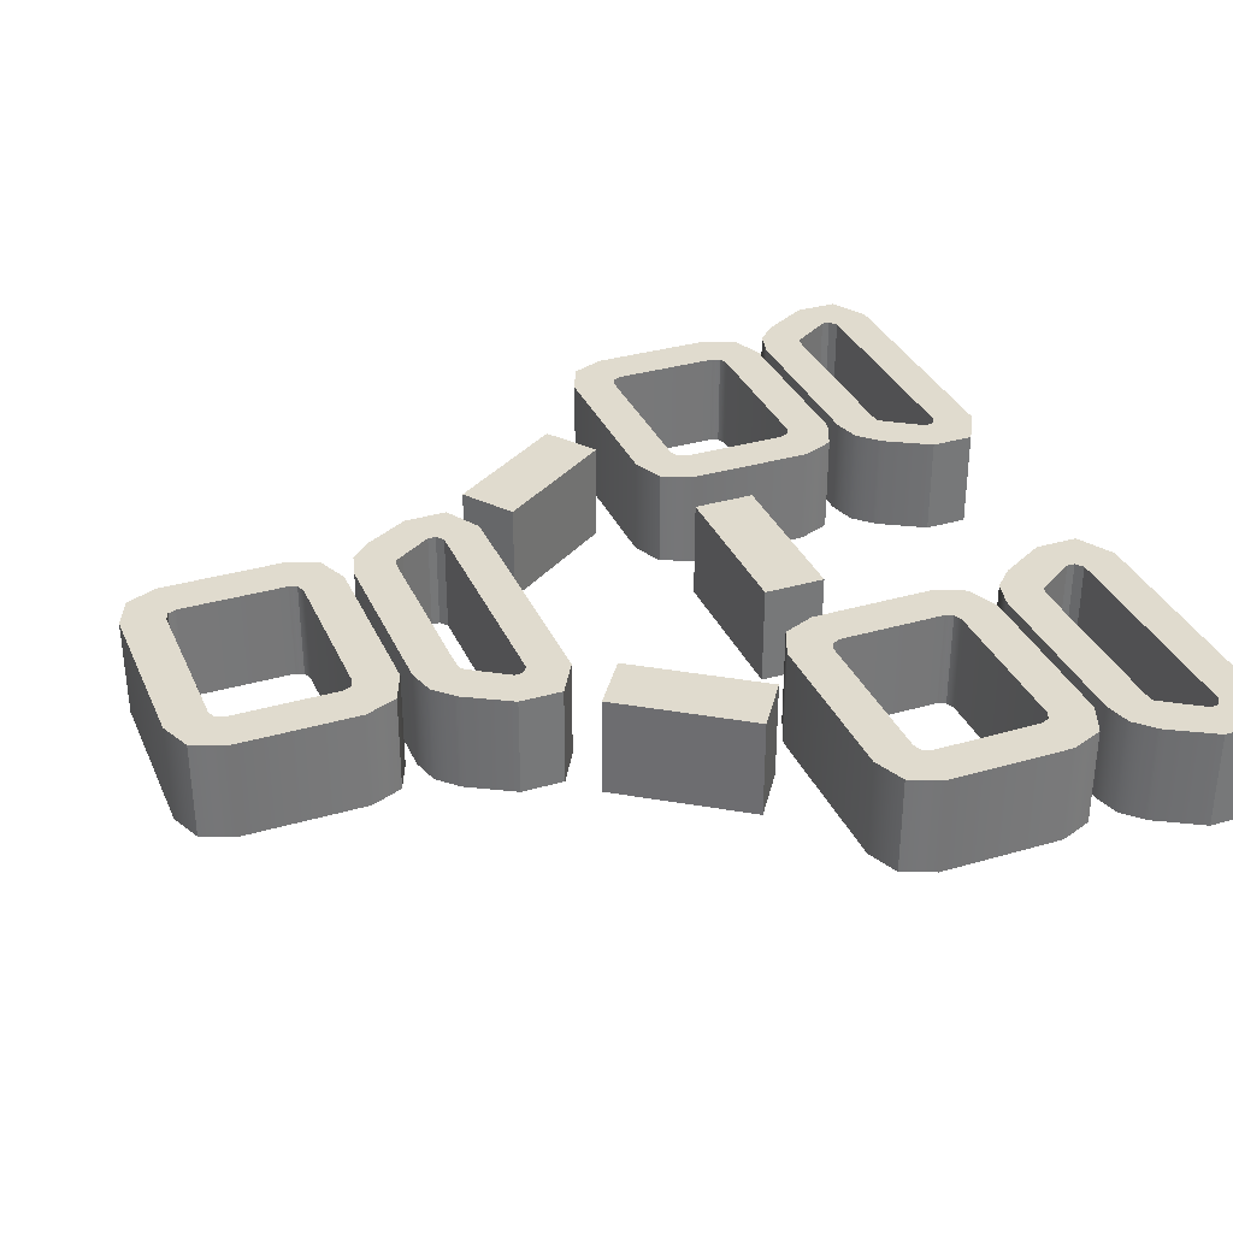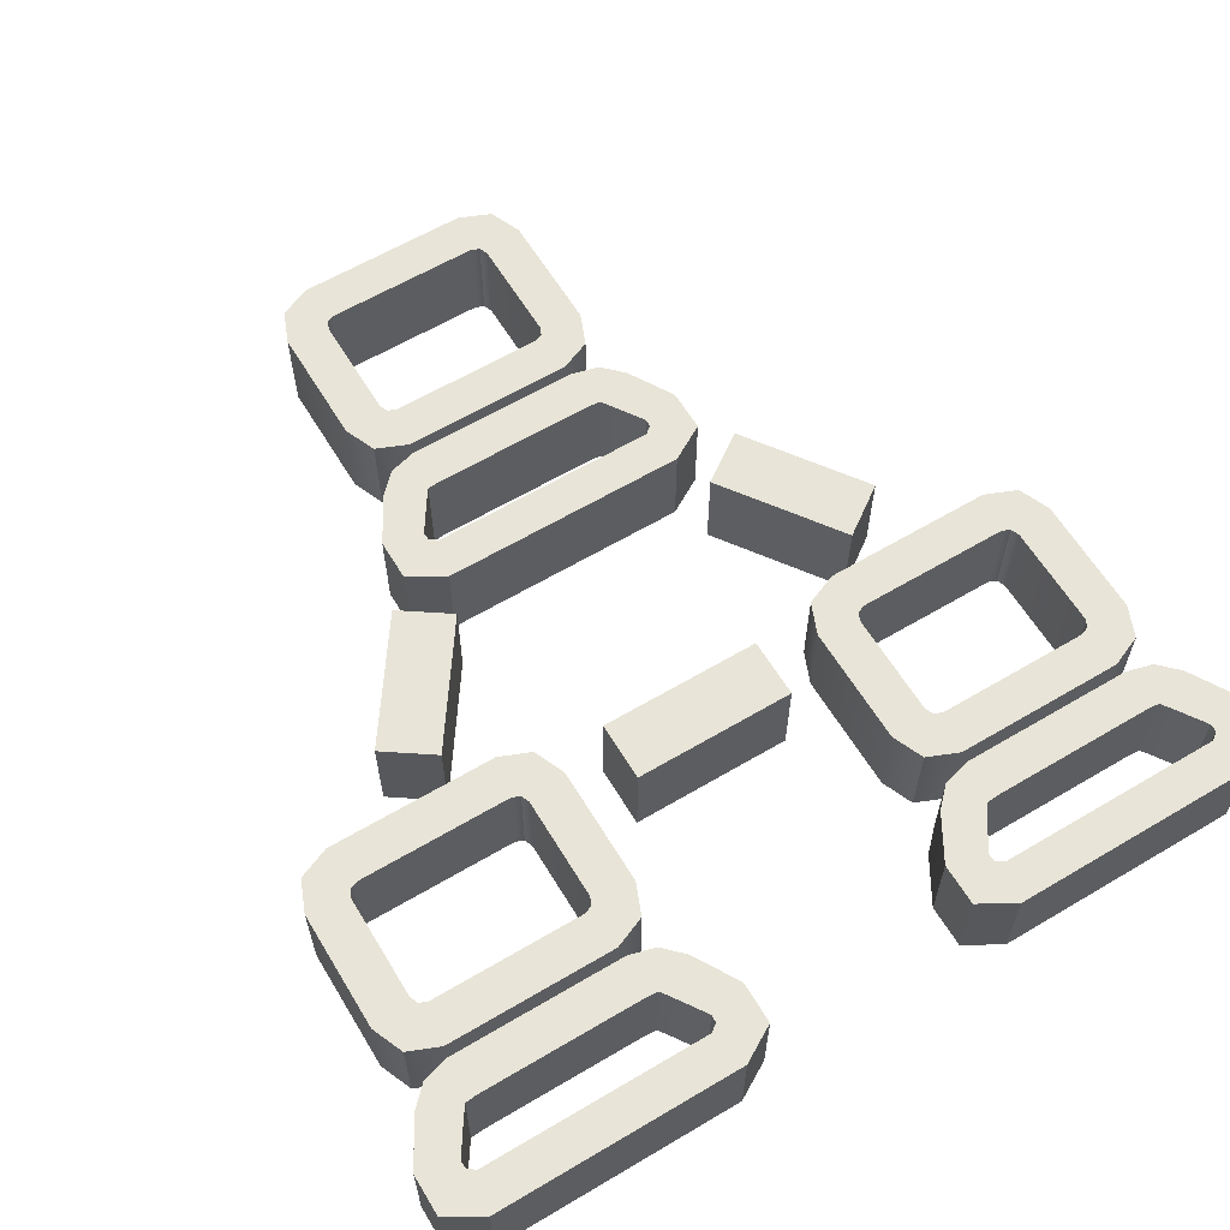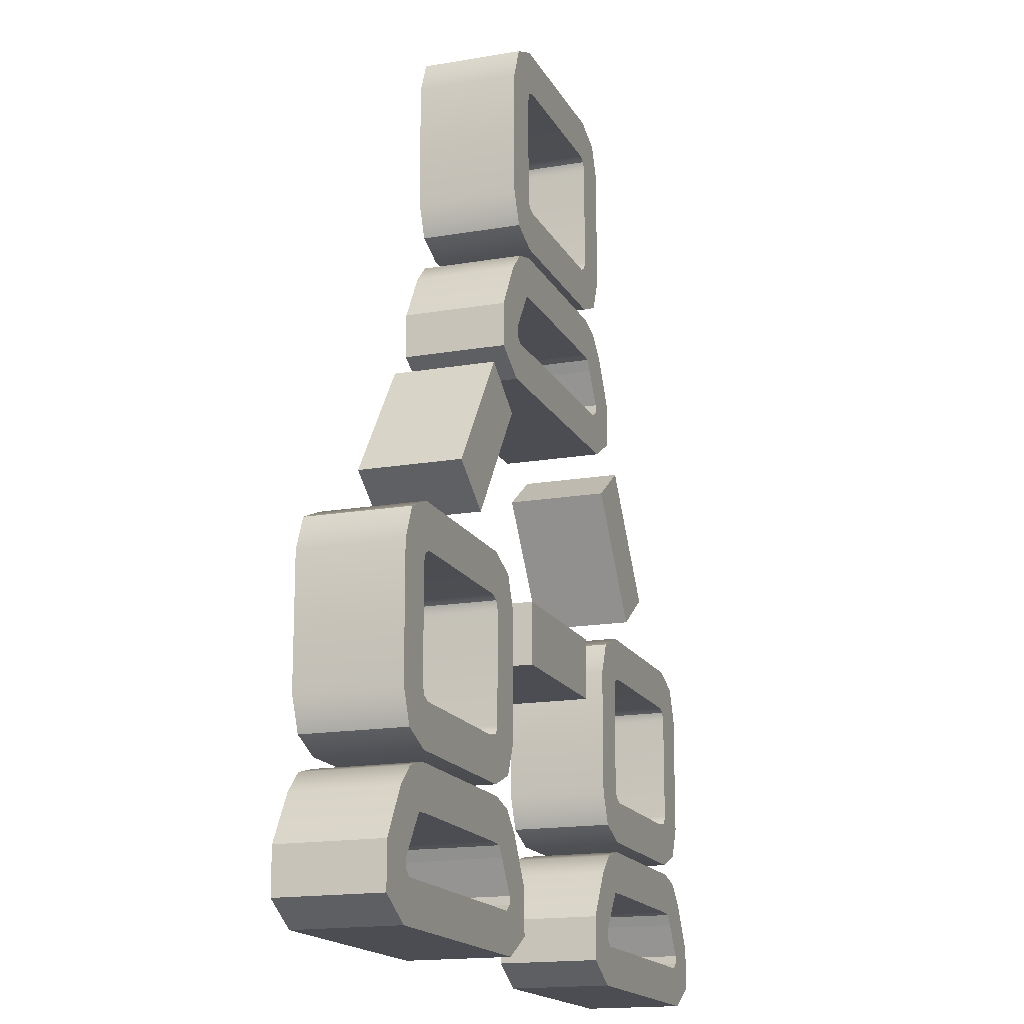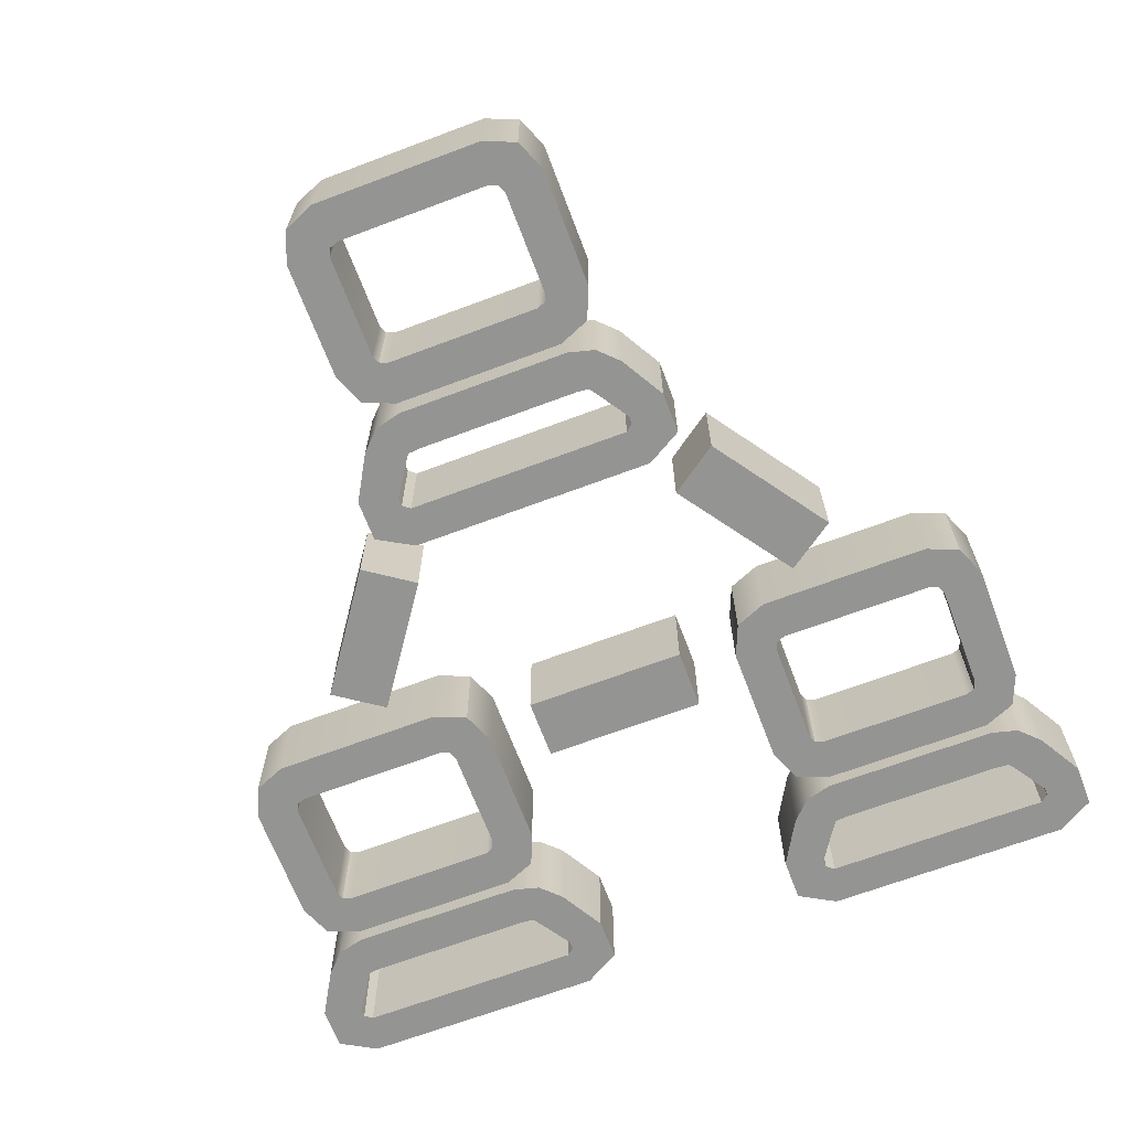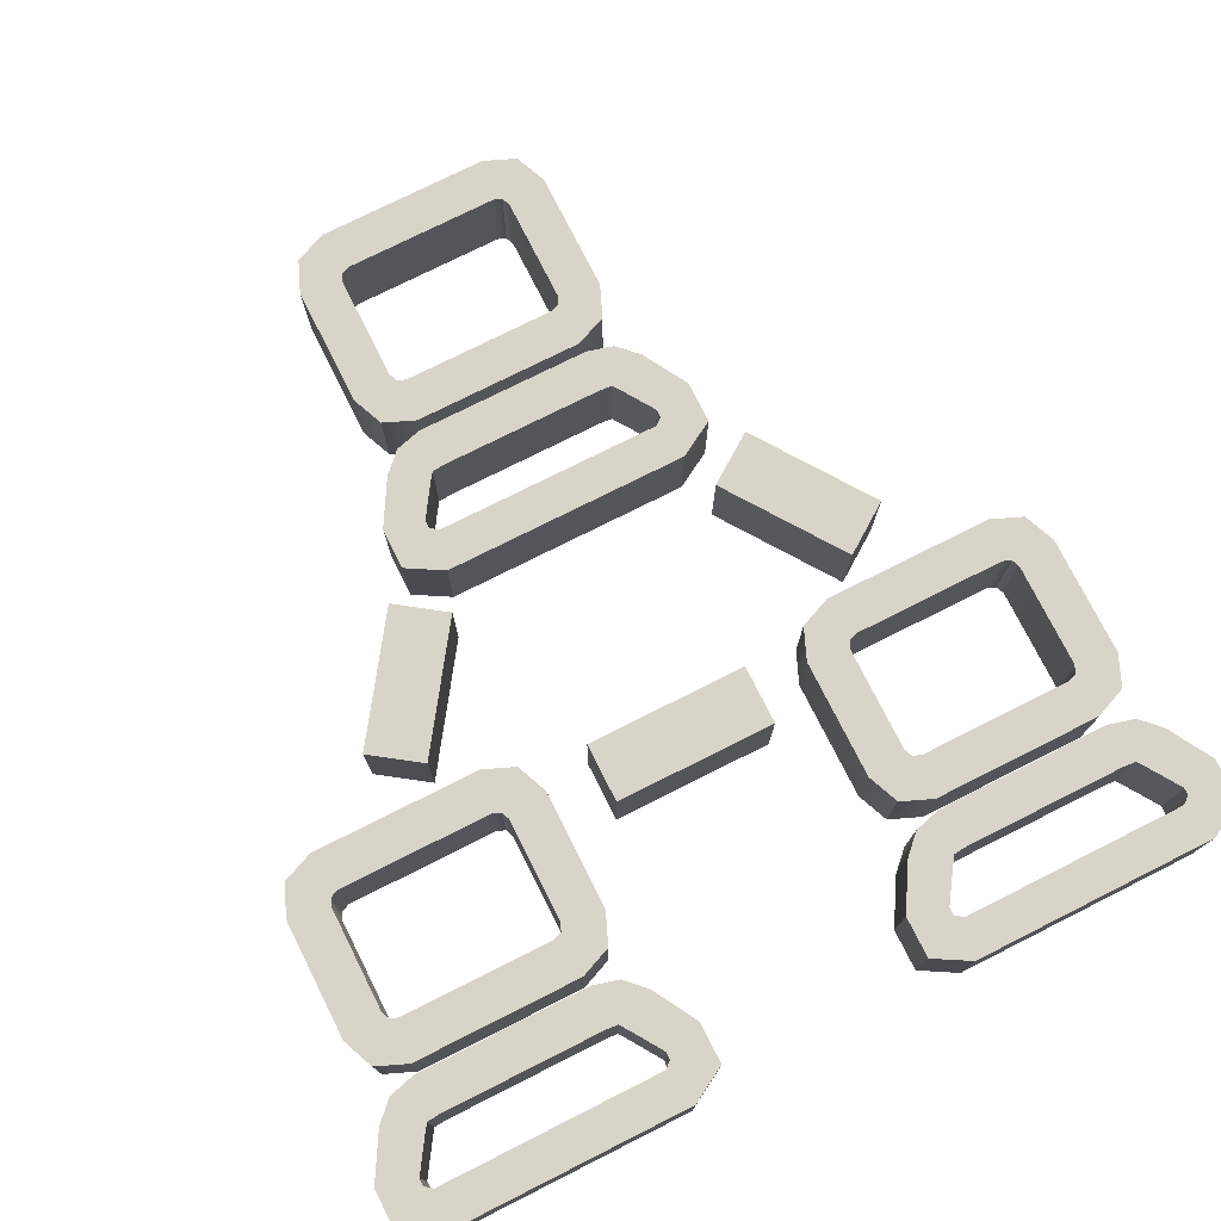
<metadata>
{"format":"obj","ext":"obj","renderer":"f3d","projection":"perspective","resolution":1024,"background":"white","views":[{"elev":33.6,"azim":-111.6,"up":"+Z"},{"elev":61.4,"azim":-31.1,"up":"+Z"},{"elev":-16.3,"azim":109.6,"up":"+Y"},{"elev":-67.0,"azim":-159.3,"up":"+Z"},{"elev":75.7,"azim":-26.7,"up":"+Z"}]}
</metadata>
<code>
v -3.613 9.03 -2
v 3.613 9.03 -2
v -5.107 3.464 -2
v 5.107 3.464 -2
v 6.602 6.056 -2
v 5.519 7.93 -2
v -6.602 6.056 -2
v -5.519 7.93 -2
v -4.714 8.735 -2
v 4.714 8.735 -2
v -6.603 4.328 -2
v 6.603 4.328 -2
v -3.519 18.11 -2
v 3.519 18.11 -2
v -3.519 9.447 -2
v 3.519 9.447 -2
v 5.367 11.29 -2
v 5.367 16.27 -2
v -5.367 11.29 -2
v -5.367 16.27 -2
v -4.825 17.57 -2
v 4.825 17.57 -2
v -4.825 9.988 -2
v 4.825 9.988 -2
v -3.613 9.03 2.025
v -4.714 8.735 2.025
v 3.613 9.03 2.025
v 4.714 8.735 2.025
v -5.107 3.464 2.025
v -6.603 4.328 2.025
v 5.107 3.464 2.025
v 6.603 4.328 2.025
v 6.602 6.056 2.025
v 5.519 7.93 2.025
v -6.602 6.056 2.025
v -5.519 7.93 2.025
v -3.519 18.11 2.025
v -4.825 17.57 2.025
v 3.519 18.11 2.025
v 4.825 17.57 2.025
v -3.519 9.447 2.025
v -4.825 9.988 2.025
v 3.519 9.447 2.025
v 4.825 9.988 2.025
v 5.367 11.29 2.025
v 5.367 16.27 2.025
v -5.367 11.29 2.025
v -5.367 16.27 2.025
v -3.18 16.41 -2
v 3.18 16.41 -2
v 3.18 16.41 2.025
v -3.18 16.41 2.025
v -3.18 11.15 2.025
v 3.18 11.15 2.025
v 3.18 11.15 -2
v -3.18 11.15 -2
v 3.667 11.63 2.025
v 3.667 15.93 2.025
v 3.667 15.93 -2
v 3.667 11.63 -2
v -3.667 11.63 -2
v -3.667 15.93 -2
v -3.667 15.93 2.025
v -3.667 11.63 2.025
v -3.524 16.27 -2
v -3.524 16.27 2.025
v 3.524 16.27 -2
v 3.524 16.27 2.025
v -3.524 11.29 -2
v -3.524 11.29 2.025
v 3.524 11.29 -2
v 3.524 11.29 2.025
v -3.887 7.303 -2
v -3.392 7.348 -2
v 3.392 7.348 -2
v 3.887 7.303 -2
v -4.679 5.061 -2
v -4.994 5.307 -2
v 4.679 5.061 -2
v 4.994 5.307 -2
v 5.006 5.628 -2
v 4.174 6.896 -2
v -5.006 5.628 -2
v -4.174 6.896 -2
v 3.392 7.348 2.025
v -3.392 7.348 2.025
v -3.887 7.303 2.025
v -4.174 6.896 2.025
v 3.887 7.303 2.025
v 4.174 6.896 2.025
v -4.994 5.307 2.025
v -4.679 5.061 2.025
v 4.679 5.061 2.025
v -5.006 5.628 2.025
v 4.994 5.307 2.025
v 5.006 5.628 2.025
v 7.28 -13.15 -2
v 14.51 -13.15 -2
v 5.786 -18.71 -2
v 16 -18.71 -2
v 17.5 -16.12 -2
v 16.41 -14.25 -2
v 4.291 -16.12 -2
v 5.373 -14.25 -2
v 6.179 -13.44 -2
v 15.61 -13.44 -2
v 4.29 -17.85 -2
v 17.5 -17.85 -2
v 7.374 -4.063 -2
v 14.41 -4.063 -2
v 7.374 -12.73 -2
v 14.41 -12.73 -2
v 16.26 -10.88 -2
v 16.26 -5.911 -2
v 5.526 -10.88 -2
v 5.526 -5.911 -2
v 6.067 -4.604 -2
v 15.72 -4.604 -2
v 6.067 -12.19 -2
v 15.72 -12.19 -2
v 7.28 -13.15 2.025
v 6.179 -13.44 2.025
v 14.51 -13.15 2.025
v 15.61 -13.44 2.025
v 5.786 -18.71 2.025
v 4.29 -17.85 2.025
v 16 -18.71 2.025
v 17.5 -17.85 2.025
v 17.5 -16.12 2.025
v 16.41 -14.25 2.025
v 4.291 -16.12 2.025
v 5.373 -14.25 2.025
v 7.374 -4.063 2.025
v 6.067 -4.604 2.025
v 14.41 -4.063 2.025
v 15.72 -4.604 2.025
v 7.374 -12.73 2.025
v 6.067 -12.19 2.025
v 14.41 -12.73 2.025
v 15.72 -12.19 2.025
v 16.26 -10.88 2.025
v 16.26 -5.911 2.025
v 5.526 -10.88 2.025
v 5.526 -5.911 2.025
v 7.712 -5.763 -2
v 14.07 -5.763 -2
v 14.07 -5.763 2.025
v 7.712 -5.763 2.025
v 7.712 -11.03 2.025
v 14.07 -11.03 2.025
v 14.07 -11.03 -2
v 7.712 -11.03 -2
v 14.56 -10.54 2.025
v 14.56 -6.249 2.025
v 14.56 -6.249 -2
v 14.56 -10.54 -2
v 7.226 -10.54 -2
v 7.226 -6.249 -2
v 7.226 -6.249 2.025
v 7.226 -10.54 2.025
v 7.368 -5.905 -2
v 7.368 -5.905 2.025
v 14.42 -5.905 -2
v 14.42 -5.905 2.025
v 7.368 -10.89 -2
v 7.368 -10.89 2.025
v 14.42 -10.89 -2
v 14.42 -10.89 2.025
v 7.006 -14.87 -2
v 7.501 -14.83 -2
v 14.28 -14.83 -2
v 14.78 -14.87 -2
v 6.214 -17.12 -2
v 5.899 -16.87 -2
v 15.57 -17.12 -2
v 15.89 -16.87 -2
v 15.9 -16.55 -2
v 15.07 -15.28 -2
v 5.887 -16.55 -2
v 6.719 -15.28 -2
v 14.28 -14.83 2.025
v 7.501 -14.83 2.025
v 7.006 -14.87 2.025
v 6.719 -15.28 2.025
v 14.78 -14.87 2.025
v 15.07 -15.28 2.025
v 5.899 -16.87 2.025
v 6.214 -17.12 2.025
v 15.57 -17.12 2.025
v 5.887 -16.55 2.025
v 15.89 -16.87 2.025
v 15.9 -16.55 2.025
v -7.28 -13.15 -2
v -14.51 -13.15 -2
v -5.786 -18.71 -2
v -16 -18.71 -2
v -17.5 -16.12 -2
v -16.41 -14.25 -2
v -4.291 -16.12 -2
v -5.373 -14.25 -2
v -6.179 -13.44 -2
v -15.61 -13.44 -2
v -4.29 -17.85 -2
v -17.5 -17.85 -2
v -7.374 -4.063 -2
v -14.41 -4.063 -2
v -7.374 -12.73 -2
v -14.41 -12.73 -2
v -16.26 -10.88 -2
v -16.26 -5.911 -2
v -5.526 -10.88 -2
v -5.526 -5.911 -2
v -6.067 -4.604 -2
v -15.72 -4.604 -2
v -6.067 -12.19 -2
v -15.72 -12.19 -2
v -7.28 -13.15 2.025
v -6.179 -13.44 2.025
v -14.51 -13.15 2.025
v -15.61 -13.44 2.025
v -5.786 -18.71 2.025
v -4.29 -17.85 2.025
v -16 -18.71 2.025
v -17.5 -17.85 2.025
v -17.5 -16.12 2.025
v -16.41 -14.25 2.025
v -4.291 -16.12 2.025
v -5.373 -14.25 2.025
v -7.374 -4.063 2.025
v -6.067 -4.604 2.025
v -14.41 -4.063 2.025
v -15.72 -4.604 2.025
v -7.374 -12.73 2.025
v -6.067 -12.19 2.025
v -14.41 -12.73 2.025
v -15.72 -12.19 2.025
v -16.26 -10.88 2.025
v -16.26 -5.911 2.025
v -5.526 -10.88 2.025
v -5.526 -5.911 2.025
v -7.712 -5.763 -2
v -14.07 -5.763 -2
v -14.07 -5.763 2.025
v -7.712 -5.763 2.025
v -7.712 -11.03 2.025
v -14.07 -11.03 2.025
v -14.07 -11.03 -2
v -7.712 -11.03 -2
v -14.56 -10.54 2.025
v -14.56 -6.249 2.025
v -14.56 -6.249 -2
v -14.56 -10.54 -2
v -7.226 -10.54 -2
v -7.226 -6.249 -2
v -7.226 -6.249 2.025
v -7.226 -10.54 2.025
v -7.368 -5.905 -2
v -7.368 -5.905 2.025
v -14.42 -5.905 -2
v -14.42 -5.905 2.025
v -7.368 -10.89 -2
v -7.368 -10.89 2.025
v -14.42 -10.89 -2
v -14.42 -10.89 2.025
v -7.006 -14.87 -2
v -7.501 -14.83 -2
v -14.28 -14.83 -2
v -14.78 -14.87 -2
v -6.214 -17.12 -2
v -5.899 -16.87 -2
v -15.57 -17.12 -2
v -15.89 -16.87 -2
v -15.9 -16.55 -2
v -15.07 -15.28 -2
v -5.887 -16.55 -2
v -6.719 -15.28 -2
v -14.28 -14.83 2.025
v -7.501 -14.83 2.025
v -7.006 -14.87 2.025
v -6.719 -15.28 2.025
v -14.78 -14.87 2.025
v -15.07 -15.28 2.025
v -5.899 -16.87 2.025
v -6.214 -17.12 2.025
v -15.57 -17.12 2.025
v -5.887 -16.55 2.025
v -15.89 -16.87 2.025
v -15.9 -16.55 2.025
v 5.655 1.885 2.025
v 9.043 -2.968 2.025
v 7.676 3.296 2.025
v 11.06 -1.557 2.025
v -3.35 -7.467 2.025
v 3.35 -7.467 2.025
v -3.35 -5.002 2.025
v 3.35 -5.002 2.025
v -5.655 1.885 2.025
v -9.043 -2.968 2.025
v -7.676 3.296 2.025
v -11.06 -1.557 2.025
v 9.043 -2.968 -2
v 11.06 -1.557 -2
v 7.676 3.296 -2
v 5.655 1.885 -2
v 3.35 -7.467 -2
v 3.35 -5.002 -2
v -3.35 -5.002 -2
v -3.35 -7.467 -2
v -5.655 1.885 -2
v -9.043 -2.968 -2
v -7.676 3.296 -2
v -11.06 -1.557 -2
f 49 50 51 52
f 53 54 55 56
f 57 58 59 60
f 61 62 63 64
f 63 62 65 66
f 66 65 49 52
f 51 50 67 68
f 68 67 59 58
f 53 56 69 70
f 70 69 61 64
f 57 60 71 72
f 72 71 55 54
f 1 25 27 2
f 29 3 4 31
f 33 5 6 34
f 7 35 36 8
f 13 37 39 14
f 41 15 16 43
f 45 17 18 46
f 19 47 48 20
f 36 26 9 8
f 26 25 1 9
f 27 28 10 2
f 28 34 6 10
f 29 30 11 3
f 30 35 7 11
f 33 32 12 5
f 32 31 4 12
f 48 38 21 20
f 38 37 13 21
f 39 40 22 14
f 40 46 18 22
f 41 42 23 15
f 42 47 19 23
f 45 44 24 17
f 44 43 16 24
f 14 50 49 13
f 37 52 51 39
f 43 54 53 41
f 15 56 55 16
f 46 58 57 45
f 17 60 59 18
f 20 62 61 19
f 47 64 63 48
f 21 65 62 20
f 48 63 66 38
f 13 49 65 21
f 38 66 52 37
f 22 67 50 14
f 39 51 68 40
f 18 59 67 22
f 40 68 58 46
f 23 69 56 15
f 41 53 70 42
f 19 61 69 23
f 42 70 64 47
f 24 71 60 17
f 45 57 72 44
f 16 55 71 24
f 44 72 54 43
f 9 1 74 73
f 1 2 75 74
f 2 10 76 75
f 3 11 78 77
f 4 3 77 79
f 12 4 79 80
f 5 12 80 81
f 6 5 81 82
f 10 6 82 76
f 11 7 83 78
f 7 8 84 83
f 8 9 73 84
f 27 25 86 85
f 25 26 87 86
f 26 36 88 87
f 28 27 85 89
f 34 28 89 90
f 30 29 92 91
f 29 31 93 92
f 35 30 91 94
f 31 32 95 93
f 32 33 96 95
f 33 34 90 96
f 36 35 94 88
f 74 75 85 86
f 75 76 89 85
f 76 82 90 89
f 82 81 96 90
f 81 80 95 96
f 80 79 93 95
f 79 77 92 93
f 77 78 91 92
f 78 83 94 91
f 83 84 88 94
f 84 73 87 88
f 73 74 86 87
f 145 146 147 148
f 149 150 151 152
f 153 154 155 156
f 157 158 159 160
f 159 158 161 162
f 162 161 145 148
f 147 146 163 164
f 164 163 155 154
f 149 152 165 166
f 166 165 157 160
f 153 156 167 168
f 168 167 151 150
f 97 121 123 98
f 125 99 100 127
f 129 101 102 130
f 103 131 132 104
f 109 133 135 110
f 137 111 112 139
f 141 113 114 142
f 115 143 144 116
f 132 122 105 104
f 122 121 97 105
f 123 124 106 98
f 124 130 102 106
f 125 126 107 99
f 126 131 103 107
f 129 128 108 101
f 128 127 100 108
f 144 134 117 116
f 134 133 109 117
f 135 136 118 110
f 136 142 114 118
f 137 138 119 111
f 138 143 115 119
f 141 140 120 113
f 140 139 112 120
f 110 146 145 109
f 133 148 147 135
f 139 150 149 137
f 111 152 151 112
f 142 154 153 141
f 113 156 155 114
f 116 158 157 115
f 143 160 159 144
f 117 161 158 116
f 144 159 162 134
f 109 145 161 117
f 134 162 148 133
f 118 163 146 110
f 135 147 164 136
f 114 155 163 118
f 136 164 154 142
f 119 165 152 111
f 137 149 166 138
f 115 157 165 119
f 138 166 160 143
f 120 167 156 113
f 141 153 168 140
f 112 151 167 120
f 140 168 150 139
f 105 97 170 169
f 97 98 171 170
f 98 106 172 171
f 99 107 174 173
f 100 99 173 175
f 108 100 175 176
f 101 108 176 177
f 102 101 177 178
f 106 102 178 172
f 107 103 179 174
f 103 104 180 179
f 104 105 169 180
f 123 121 182 181
f 121 122 183 182
f 122 132 184 183
f 124 123 181 185
f 130 124 185 186
f 126 125 188 187
f 125 127 189 188
f 131 126 187 190
f 127 128 191 189
f 128 129 192 191
f 129 130 186 192
f 132 131 190 184
f 170 171 181 182
f 171 172 185 181
f 172 178 186 185
f 178 177 192 186
f 177 176 191 192
f 176 175 189 191
f 175 173 188 189
f 173 174 187 188
f 174 179 190 187
f 179 180 184 190
f 180 169 183 184
f 169 170 182 183
f 241 244 243 242
f 245 248 247 246
f 249 252 251 250
f 253 256 255 254
f 255 258 257 254
f 258 244 241 257
f 243 260 259 242
f 260 250 251 259
f 245 262 261 248
f 262 256 253 261
f 249 264 263 252
f 264 246 247 263
f 193 194 219 217
f 221 223 196 195
f 225 226 198 197
f 199 200 228 227
f 205 206 231 229
f 233 235 208 207
f 237 238 210 209
f 211 212 240 239
f 228 200 201 218
f 218 201 193 217
f 219 194 202 220
f 220 202 198 226
f 221 195 203 222
f 222 203 199 227
f 225 197 204 224
f 224 204 196 223
f 240 212 213 230
f 230 213 205 229
f 231 206 214 232
f 232 214 210 238
f 233 207 215 234
f 234 215 211 239
f 237 209 216 236
f 236 216 208 235
f 206 205 241 242
f 229 231 243 244
f 235 233 245 246
f 207 208 247 248
f 238 237 249 250
f 209 210 251 252
f 212 211 253 254
f 239 240 255 256
f 213 212 254 257
f 240 230 258 255
f 205 213 257 241
f 230 229 244 258
f 214 206 242 259
f 231 232 260 243
f 210 214 259 251
f 232 238 250 260
f 215 207 248 261
f 233 234 262 245
f 211 215 261 253
f 234 239 256 262
f 216 209 252 263
f 237 236 264 249
f 208 216 263 247
f 236 235 246 264
f 201 265 266 193
f 193 266 267 194
f 194 267 268 202
f 195 269 270 203
f 196 271 269 195
f 204 272 271 196
f 197 273 272 204
f 198 274 273 197
f 202 268 274 198
f 203 270 275 199
f 199 275 276 200
f 200 276 265 201
f 219 277 278 217
f 217 278 279 218
f 218 279 280 228
f 220 281 277 219
f 226 282 281 220
f 222 283 284 221
f 221 284 285 223
f 227 286 283 222
f 223 285 287 224
f 224 287 288 225
f 225 288 282 226
f 228 280 286 227
f 266 278 277 267
f 267 277 281 268
f 268 281 282 274
f 274 282 288 273
f 273 288 287 272
f 272 287 285 271
f 271 285 284 269
f 269 284 283 270
f 270 283 286 275
f 275 286 280 276
f 276 280 279 265
f 265 279 278 266
f 301 304 303 302
f 305 308 307 306
f 310 312 311 309
f 290 292 291 289
f 294 296 295 293
f 298 297 299 300
f 290 301 302 292
f 292 302 303 291
f 291 303 304 289
f 289 304 301 290
f 294 305 306 296
f 296 306 307 295
f 295 307 308 293
f 293 308 305 294
f 298 310 309 297
f 297 309 311 299
f 299 311 312 300
f 300 312 310 298

</code>
